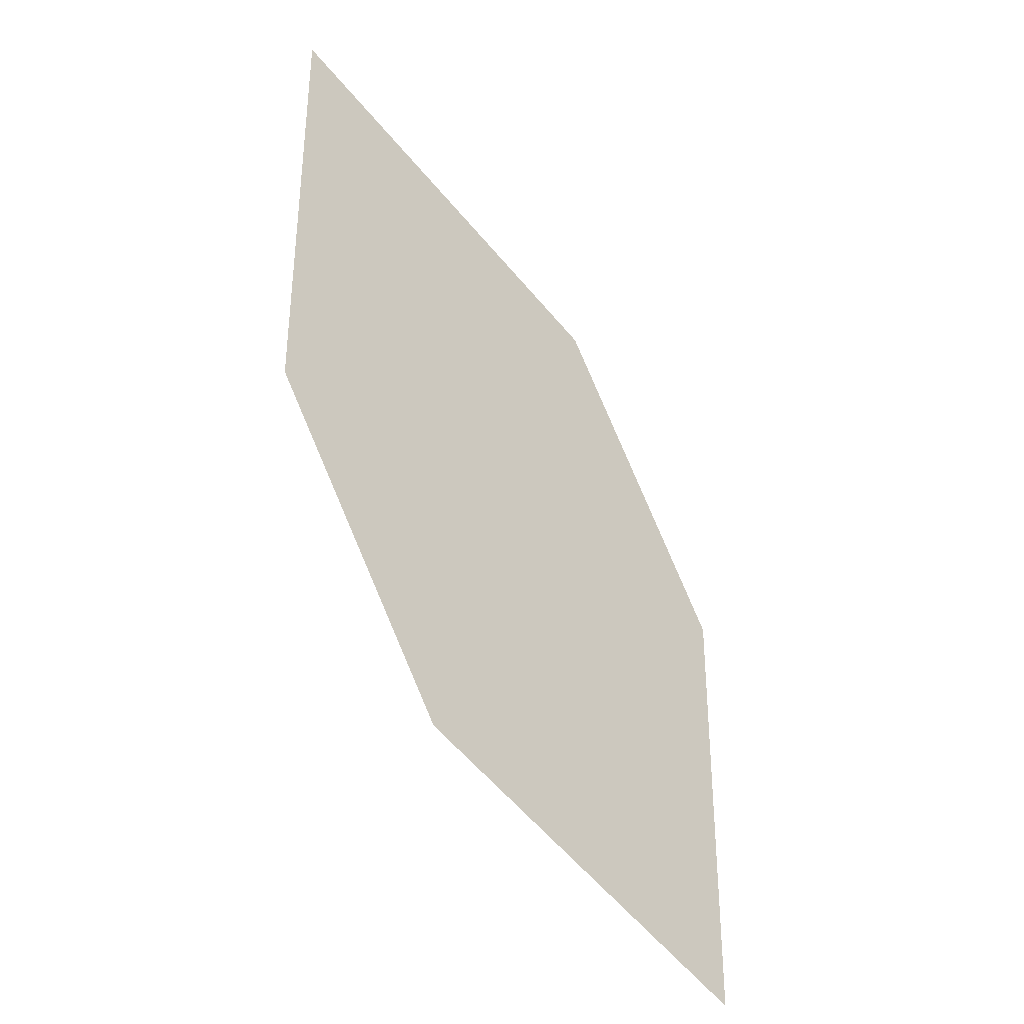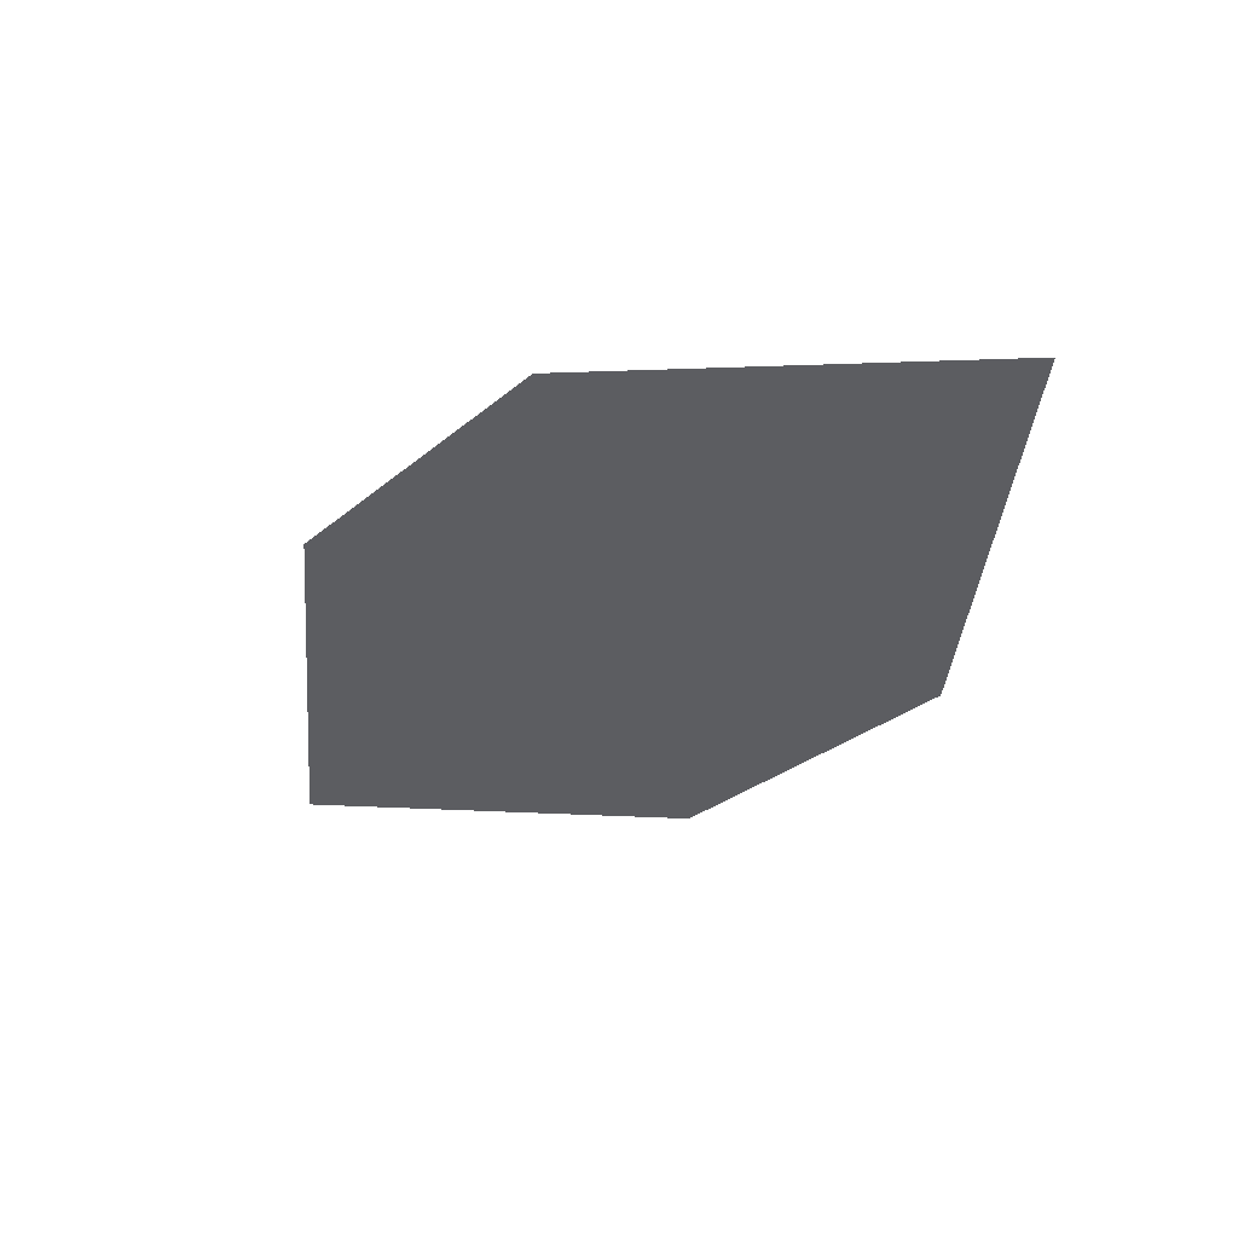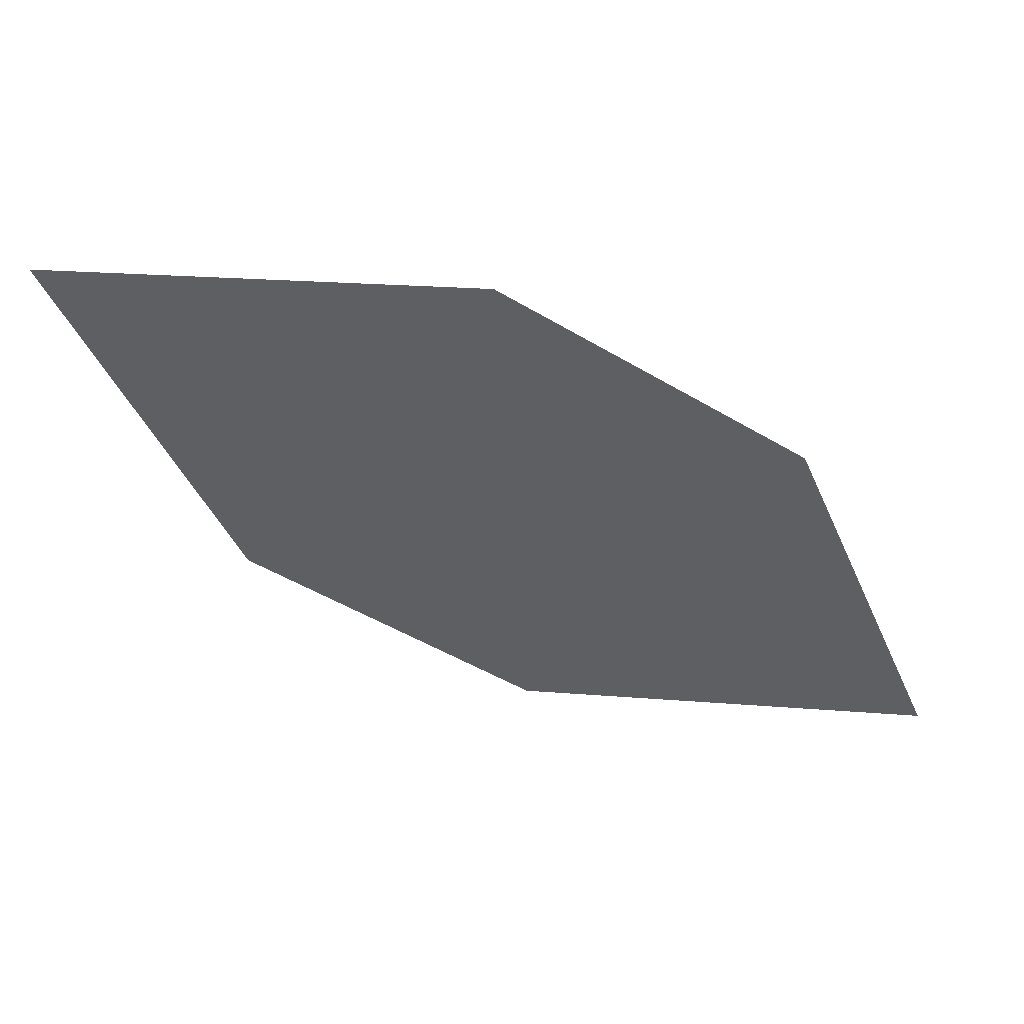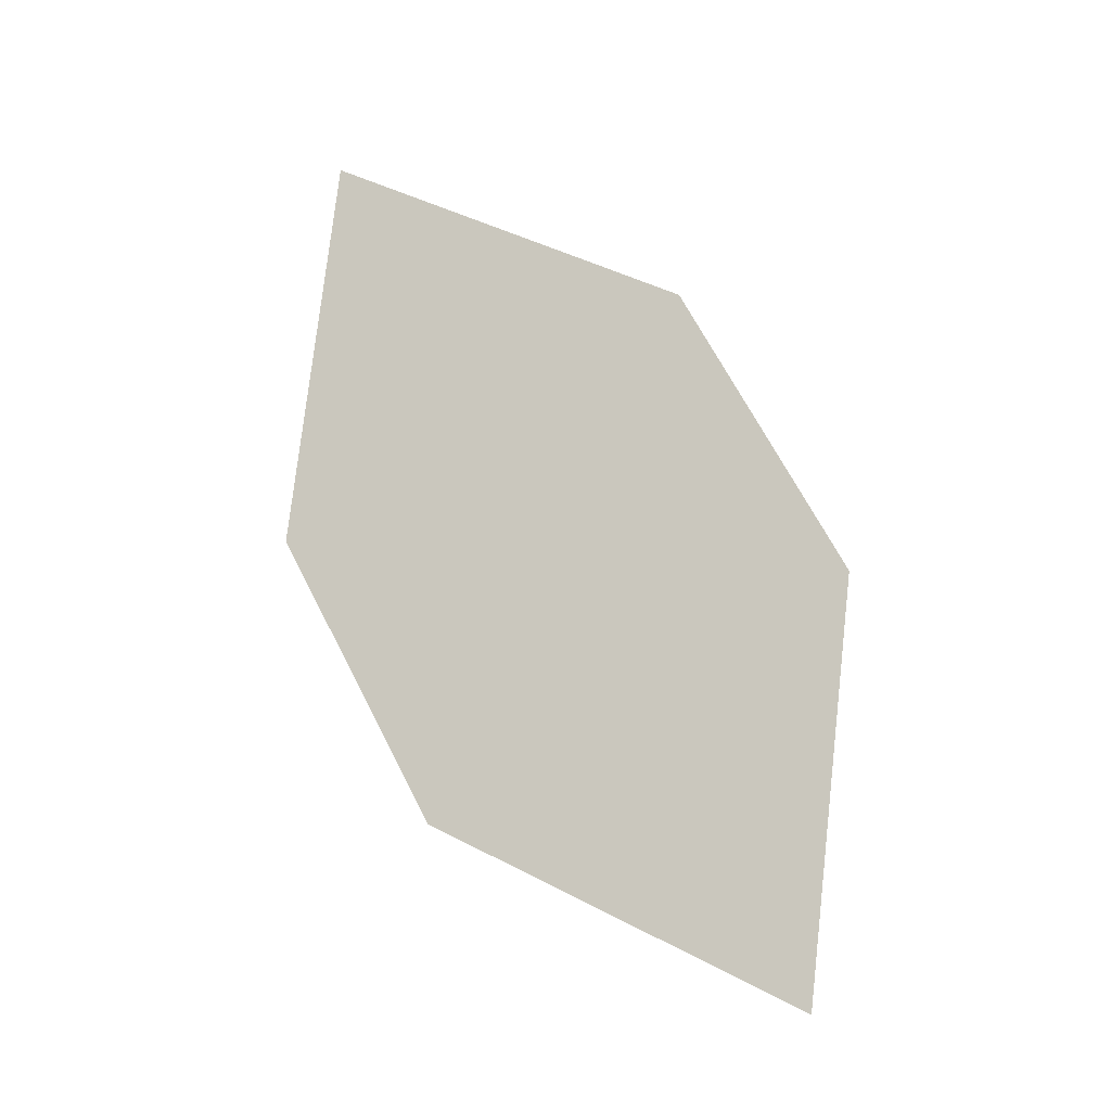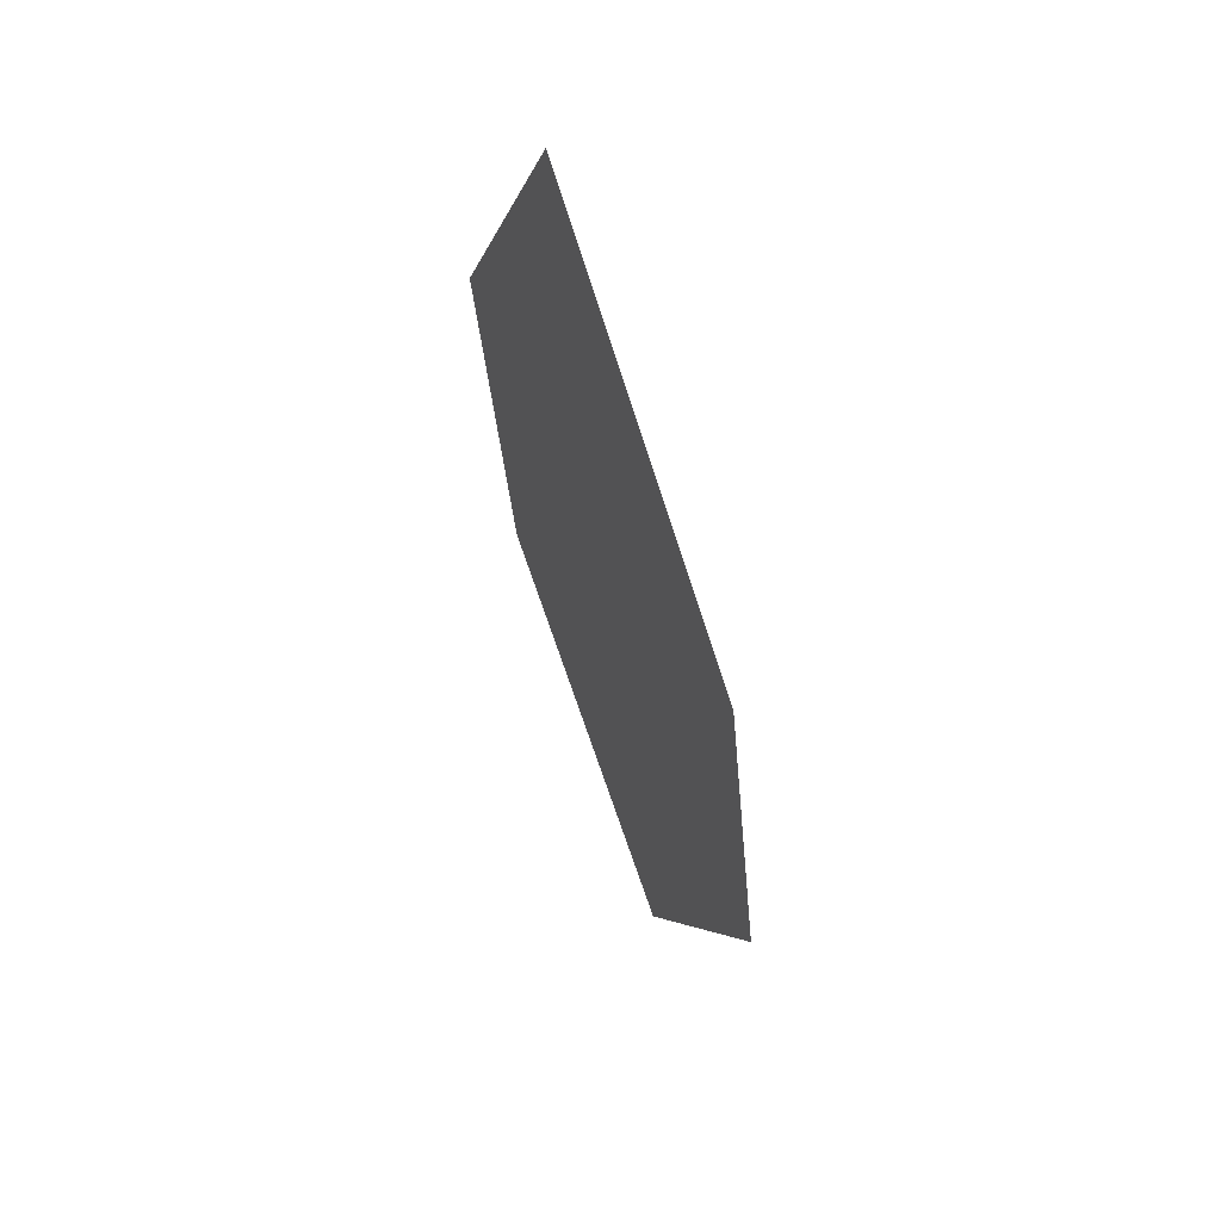
<metadata>
{"format":"obj","ext":"obj","renderer":"f3d","projection":"perspective","resolution":1024,"background":"white","views":[{"elev":-62.4,"azim":-58.1,"up":"+Y"},{"elev":-25.1,"azim":-162.1,"up":"+Z"},{"elev":30.8,"azim":-1.1,"up":"+Y"},{"elev":63.3,"azim":30.2,"up":"+Z"},{"elev":-68.8,"azim":99.7,"up":"+Y"}]}
</metadata>
<code>
o leaves.164
v -0.006877 0.09054 1.573
v 0.09934 0.02275 1.566
v 0.04406 0.09116 1.581
v 0.01299 0.04473 1.561
v 0.0484 0.02213 1.558
v 0.07947 0.06856 1.578
f 1 2 6 3
f 1 4 5 2

</code>
